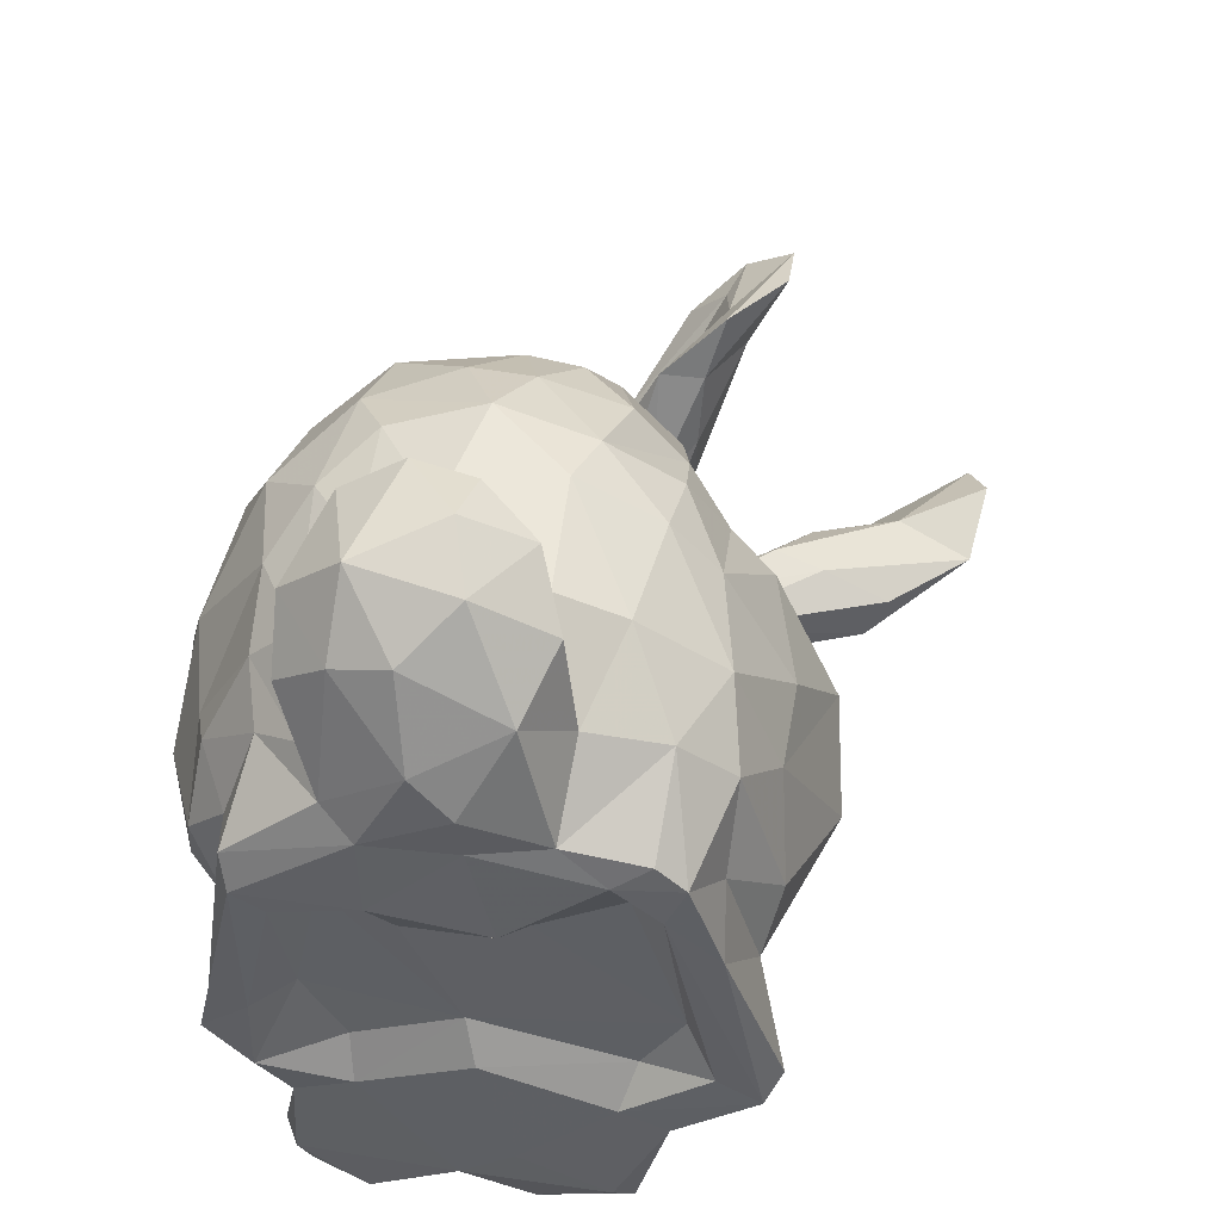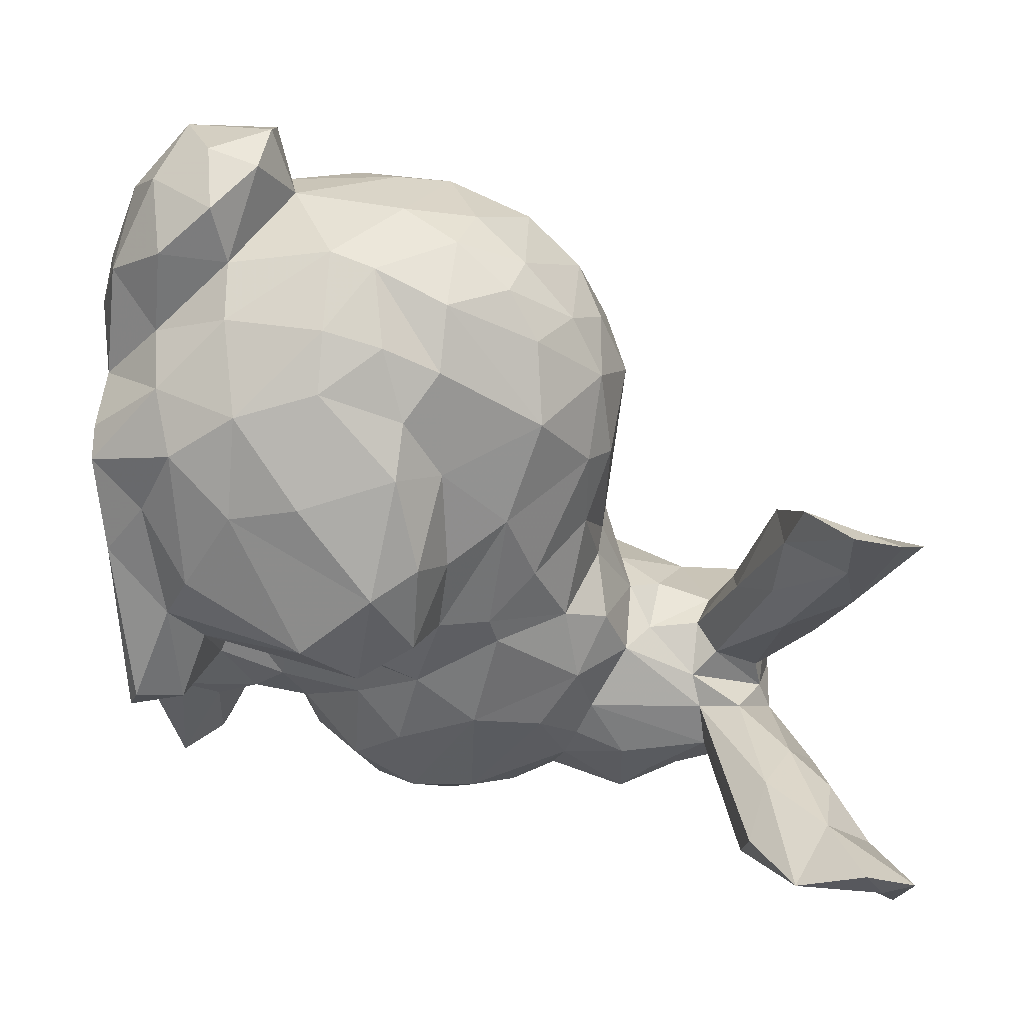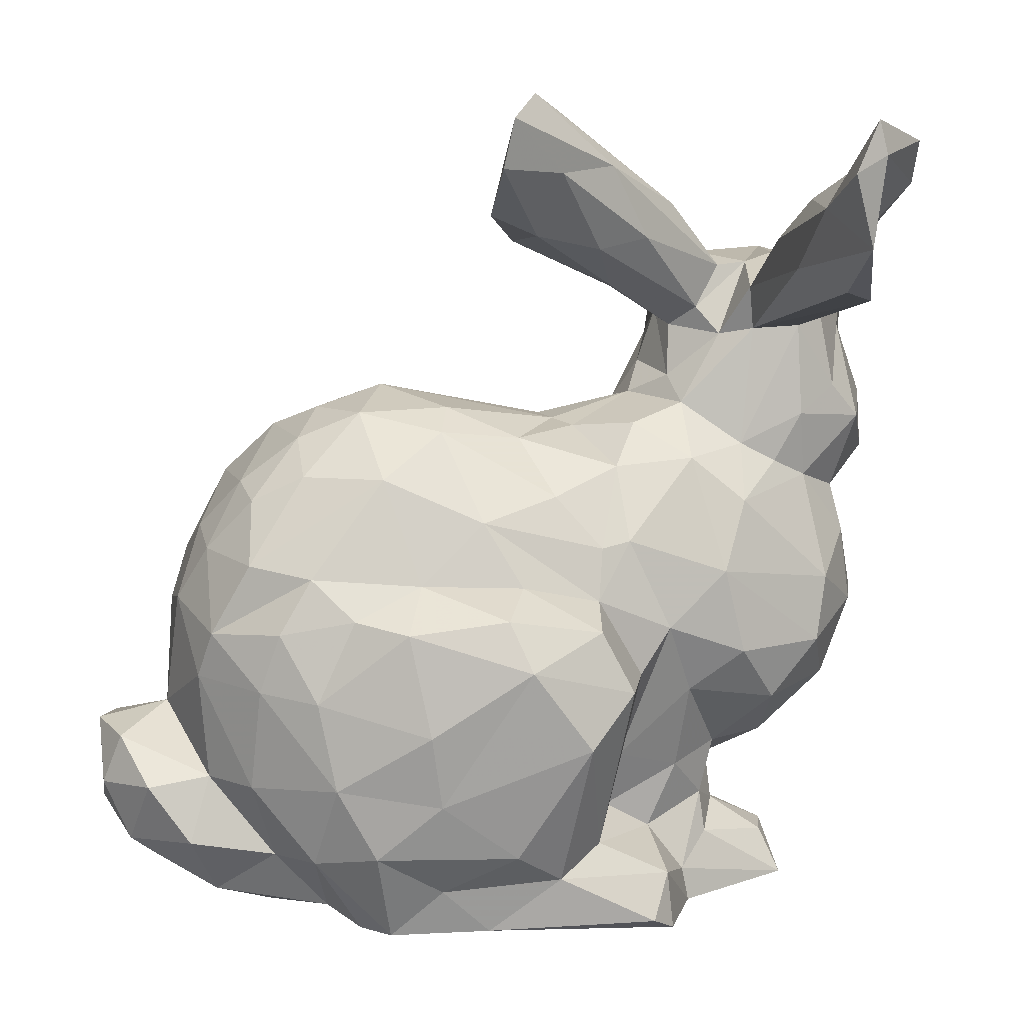
<metadata>
{"format":"obj","ext":"obj","renderer":"f3d","projection":"perspective","resolution":1024,"background":"white","views":[{"elev":-41.9,"azim":97.8,"up":"+Y"},{"elev":-58.1,"azim":94.4,"up":"+Z"},{"elev":5.2,"azim":166.4,"up":"+Y"}]}
</metadata>
<code>
v -0.009504 0.04998 -0.0283
v -0.006633 0.09386 -0.03361
v -0.06472 0.1519 -0.04543
v -0.07089 0.1634 -0.03966
v -0.06553 0.1751 -0.06153
v -0.0626 0.1686 -0.03283
v -0.05944 0.1664 -0.04856
v -0.06662 0.04586 0.004771
v -0.05697 0.05235 0.006282
v -0.05684 0.06098 0.009472
v -0.0529 0.04769 -0.002671
v -0.04711 0.04145 -0.006902
v -0.03977 0.04434 -0.02139
v -0.04048 0.05012 -0.005825
v -0.03621 0.03993 -0.003624
v -0.03209 0.05455 -0.005884
v -0.03506 0.03469 -0.01501
v -0.04086 0.03394 -0.02144
v -0.01874 0.04464 -0.02351
v 0.004769 0.06014 -0.02969
v -0.00088 0.04024 0.007106
v 0.01345 0.03453 -0.006014
v 0.01661 0.03507 -0.01256
v 0.02579 0.04844 -0.01674
v 0.0313 0.04781 -0.004327
v 0.05096 0.04423 0.01694
v -0.08325 0.09203 0.000543
v -0.07438 0.09762 -0.01054
v -0.06563 0.06638 0.002626
v -0.0632 0.07511 -0.01199
v -0.04587 0.0776 -0.01492
v -0.04038 0.08997 -0.02021
v -0.0347 0.08163 -0.02076
v -0.02381 0.09134 -0.03304
v -0.01126 0.0987 -0.02484
v -0.004745 0.1103 -0.0215
v 0.007227 0.07321 -0.03241
v 0.01952 0.09344 -0.02468
v 0.04323 0.0901 -0.009083
v 0.04282 0.1083 0.0106
v 0.05867 0.06962 0.004885
v -0.08238 0.1455 0.006379
v -0.08971 0.1213 0.01208
v -0.08014 0.1142 0.003101
v -0.08368 0.128 -0.001774
v -0.07373 0.1555 -0.003579
v -0.07101 0.1504 -0.04048
v -0.06924 0.1456 -0.008016
v -0.06478 0.1198 -0.007748
v -0.05785 0.1232 -0.008276
v -0.06107 0.1577 -0.000404
v -0.05621 0.113 -0.01563
v -0.04587 0.1486 0.009106
v -0.04636 0.121 -0.01387
v -0.04335 0.1386 0.01253
v -0.03673 0.1274 -0.007858
v -0.03202 0.1534 -0.007283
v -0.03197 0.1196 -0.01298
v -0.01472 0.1248 -0.006852
v -0.02431 0.1278 0.005616
v 0.00058 0.1262 -0.009673
v -0.001855 0.1305 -0.002996
v 0.01465 0.1297 -0.002849
v 0.02576 0.125 -0.000114
v 0.03608 0.1169 0.003389
v -0.0661 0.1595 -0.001148
v -0.04477 0.1685 -0.005656
v -0.02955 0.1748 -0.0188
v -0.03105 0.1734 -0.003562
v -0.03687 0.1744 -0.005762
v -0.02034 0.1844 -0.01573
v -0.01836 0.1731 -0.02558
v -0.0141 0.1809 -0.02265
v -0.01256 0.1612 -0.01086
v -0.005601 0.1655 -0.02331
v -0.06178 0.04093 0.02774
v -0.06264 0.05014 0.03949
v -0.05405 0.06145 0.02389
v -0.04924 0.05756 0.02071
v -0.05462 0.05089 0.0504
v -0.05088 0.04463 0.05312
v -0.03431 0.03885 0.03882
v -0.03728 0.04057 0.04885
v -0.02653 0.04241 0.03827
v -0.01329 0.04325 0.04328
v 0.000378 0.0412 0.026
v 0.01445 0.0386 0.04681
v 0.00983 0.03719 0.02866
v 0.001262 0.05669 0.05673
v 0.008837 0.04244 0.03574
v 0.04382 0.05064 0.03501
v 0.04212 0.06076 0.03285
v 0.05244 0.05917 0.03312
v 0.04981 0.04648 0.0262
v -0.07086 0.06676 0.01718
v -0.07192 0.09676 0.04301
v -0.07004 0.08437 0.04253
v -0.06664 0.07194 0.03424
v -0.06783 0.1048 0.04301
v -0.05781 0.08108 0.04587
v -0.04625 0.07133 0.04181
v -0.05051 0.09404 0.04786
v -0.03535 0.1028 0.04435
v -0.03694 0.0605 0.04511
v -0.007184 0.1061 0.04465
v 0.008804 0.09104 0.05775
v 0.001027 0.07665 0.06016
v 0.01433 0.1025 0.04868
v 0.02274 0.08224 0.05282
v 0.02753 0.09959 0.04605
v 0.03175 0.1102 0.03618
v 0.02242 0.05971 0.05042
v 0.04702 0.07254 0.02438
v 0.04709 0.09337 0.02169
v -0.08154 0.1381 0.04872
v -0.08689 0.1412 0.01798
v -0.0852 0.1554 0.02443
v -0.08406 0.114 0.014
v -0.08221 0.1052 0.03114
v -0.07497 0.1486 0.04641
v -0.08182 0.1157 0.02691
v -0.06765 0.1194 0.05247
v -0.06467 0.1384 0.04916
v -0.06414 0.1482 0.04457
v -0.05772 0.1554 0.03675
v -0.05671 0.1169 0.03844
v -0.04551 0.1306 0.03374
v -0.05746 0.1427 0.03602
v -0.04904 0.1439 0.02686
v -0.03933 0.1308 0.01722
v -0.03409 0.1132 0.03916
v -0.02429 0.1232 0.02965
v -0.02406 0.1284 0.01545
v -0.01265 0.1233 0.03485
v -0.003761 0.1138 0.04312
v -0.002041 0.1264 0.03412
v 0.01579 0.1164 0.03837
v 0.02225 0.1247 0.03085
v 0.04344 0.1032 0.02604
v -0.07104 0.1583 0.03278
v -0.02967 0.08029 -0.0337
v -0.01009 0.08498 -0.0376
v -0.06836 0.16 -0.04727
v -0.06355 0.1592 -0.06042
v -0.05941 0.1561 -0.03454
v -0.07461 0.1781 -0.0533
v -0.06389 0.1811 -0.06193
v -0.06622 0.03619 0.004406
v -0.05537 0.05308 0.01325
v -0.05207 0.05531 -0.001885
v -0.0429 0.03572 0.000419
v -0.04524 0.06216 -0.00808
v -0.03622 0.03618 -0.02511
v -0.02121 0.07056 -0.03642
v -0.02654 0.0393 -0.01194
v 0.004411 0.039 -0.007666
v 0.002544 0.03601 0.01122
v 0.03658 0.06211 -0.01229
v 0.02951 0.03544 0.01235
v 0.04127 0.04042 0.002325
v 0.0544 0.06099 -0.002622
v 0.04691 0.05059 -0.004523
v 0.05689 0.0499 0.00665
v -0.08654 0.09438 0.009335
v -0.05128 0.1002 -0.01986
v -0.05535 0.08486 -0.01849
v -0.05407 0.06565 -0.003606
v -0.03266 0.1063 -0.01979
v 0.007027 0.09929 -0.02285
v 0.0262 0.07869 -0.02397
v 0.02297 0.06298 -0.02467
v 0.03564 0.08025 -0.01744
v 0.03673 0.1027 -0.0128
v 0.04525 0.08198 -0.004998
v 0.04767 0.09529 0.005912
v 0.06173 0.07181 0.01414
v -0.08706 0.1561 0.01575
v -0.07327 0.1526 -0.008938
v -0.0603 0.145 -0.007557
v -0.05879 0.1528 -0.01027
v -0.0545 0.144 -0.004647
v -0.04578 0.1361 0.000602
v -0.04652 0.1457 0.002054
v -0.04715 0.131 -0.004319
v -0.03375 0.1531 -0.000937
v -0.01905 0.1146 -0.0179
v 0.01291 0.1182 -0.01731
v 0.02627 0.1184 -0.009568
v 0.02061 0.1303 0.009459
v 0.02758 0.1267 0.01805
v 0.03517 0.1139 -0.005387
v -0.07227 0.165 -0.01798
v -0.03742 0.1619 -0.01416
v -0.02726 0.161 -0.000837
v -0.009902 0.1725 -0.02337
v -0.01299 0.1871 -0.02637
v -0.005454 0.1733 -0.03395
v -0.07037 0.03945 0.01719
v -0.06536 0.04035 0.04272
v -0.05992 0.03816 0.02753
v -0.05097 0.04931 0.02489
v -0.04867 0.05656 0.03651
v -0.0445 0.0553 0.04286
v -0.05532 0.03718 0.01794
v -0.03578 0.05189 0.04495
v -0.03035 0.03702 0.01981
v -0.02517 0.05811 0.04088
v -0.02825 0.0395 0.05275
v -0.0248 0.06958 0.04131
v -0.02034 0.04151 0.05911
v -0.02045 0.04732 0.05857
v -0.02267 0.04076 0.02019
v 0.02047 0.04107 0.04693
v 0.01124 0.05342 0.05447
v 0.009679 0.03839 0.04236
v 0.02447 0.0372 0.02695
v 0.03074 0.05308 0.04044
v 0.02962 0.04088 0.03109
v 0.0356 0.06283 0.04092
v 0.03402 0.04799 0.03338
v 0.03675 0.03757 0.0177
v -0.07939 0.08641 0.03503
v -0.08236 0.07976 0.0133
v -0.06627 0.06444 0.0216
v -0.05705 0.1065 0.0447
v -0.04689 0.08242 0.04696
v -0.02478 0.09759 0.04627
v -0.01953 0.08525 0.05719
v -0.01403 0.06901 0.05634
v -0.01436 0.09073 0.05878
v -0.008495 0.09877 0.05695
v 0.003062 0.1059 0.04415
v 0.004512 0.1018 0.05361
v 0.007806 0.06999 0.05907
v 0.02011 0.06646 0.05188
v 0.03875 0.07698 0.03935
v 0.04421 0.08577 0.03141
v 0.04911 0.07481 0.01303
v -0.09088 0.1321 0.01657
v -0.08966 0.1202 0.02101
v -0.0745 0.1365 0.05454
v -0.06157 0.127 0.05387
v -0.05691 0.1276 0.04433
v -0.04377 0.1238 0.03045
v -0.02071 0.1127 0.04101
v 0.01293 0.1313 0.02524
v 0.007996 0.1344 0.01082
v 0.03634 0.1177 0.0229
v -0.07117 0.161 0.02106
v -0.05877 0.1718 -0.06478
v -0.007204 0.1821 -0.03505
v -0.03333 0.06484 -0.01043
v -0.02701 0.0502 -0.01977
v -0.006143 0.03478 -0.01952
v 0.01174 0.03427 -0.01654
v 0.005149 0.03418 -0.01239
v -0.08121 0.1056 -0.000532
v -0.07719 0.07781 -0.000424
v -0.02704 0.1052 -0.02128
v 0.01085 0.09144 -0.03038
v 0.02653 0.1006 -0.01959
v 0.03233 0.09082 -0.01965
v -0.07167 0.1169 -0.004937
v -0.06797 0.1666 -0.01738
v -0.05872 0.1615 -0.02596
v -0.05337 0.1597 0.007652
v -0.05526 0.157 -0.001101
v -0.06925 0.04644 0.01281
v -0.05269 0.04044 0.05167
v -0.02994 0.04739 0.05607
v -0.01377 0.03937 0.05043
v -0.01606 0.05614 0.05239
v -0.002416 0.0498 0.05136
v 0.02087 0.03672 0.0127
v 0.06046 0.05524 0.0225
v -0.06107 0.09297 0.0482
v -0.03811 0.08646 0.0457
v -0.03538 0.09404 0.04516
v -0.0192 0.0976 0.05298
v 0.01954 0.09638 0.0504
v 0.03682 0.09493 0.04062
v -0.08808 0.1223 0.046
v -0.08561 0.1373 0.04119
v -0.07302 0.1128 0.03753
v -0.05183 0.1587 0.02834
v -0.00143 0.1323 0.02451
v -0.06852 0.1748 -0.04331
v 0.01569 0.05013 -0.02445
v 0.05761 0.07149 0.02476
v -0.07078 0.1311 0.05434
v -0.07672 0.1712 -0.04474
v -0.06965 0.03781 0.001382
v -0.04843 0.03525 -0.006635
v 0.002869 0.04278 -0.02086
v 0.04309 0.06267 -0.002175
v 0.06171 0.06069 0.007519
v 0.04277 0.1049 0.000325
v -0.06989 0.1287 -0.00833
v -0.03995 0.1327 0.007211
v -0.02702 0.1267 0.000269
v -0.01537 0.162 -0.01834
v -0.05963 0.04272 0.05093
v 0.01865 0.04926 0.0472
v -0.08707 0.09708 0.02502
v -0.02847 0.0884 0.04432
v -0.0884 0.1221 0.03382
v 0.02075 0.03659 0.000194
v -0.07221 0.08575 -0.01191
v -0.02587 0.0957 -0.0233
v -0.0776 0.1341 -0.004488
v -0.04584 0.1551 0.009714
v -0.0504 0.1491 -0.002921
v -0.02797 0.1597 -0.01559
v -0.0333 0.165 -0.003854
f 20 1 154
f 142 34 2
f 2 34 35
f 142 260 37
f 4 143 178
f 144 47 143
f 47 3 179
f 3 145 179
f 145 3 144
f 6 287 264
f 144 5 250
f 6 7 287
f 7 145 144
f 7 147 287
f 250 5 147
f 147 7 250
f 68 196 251
f 268 292 198
f 292 148 198
f 11 292 8
f 95 29 10
f 11 8 9
f 8 268 9
f 10 78 224
f 149 10 9
f 9 150 11
f 79 10 149
f 292 11 12
f 292 293 148
f 13 18 293
f 14 12 150
f 151 293 18
f 293 151 148
f 13 153 18
f 14 13 12
f 14 253 13
f 152 16 14
f 15 151 17
f 253 14 16
f 256 155 17
f 253 154 19
f 155 21 212
f 155 156 21
f 19 254 153
f 18 254 256
f 254 255 256
f 288 294 1
f 155 256 156
f 20 288 1
f 157 274 88
f 255 294 288
f 22 156 256
f 157 21 22
f 255 23 22
f 255 24 23
f 22 307 274
f 307 159 274
f 307 25 160
f 307 24 25
f 159 307 160
f 171 158 24
f 171 172 158
f 296 163 161
f 296 275 163
f 164 257 27
f 223 164 258
f 28 308 27
f 263 28 257
f 258 95 223
f 30 258 308
f 95 258 29
f 28 165 308
f 28 52 165
f 10 29 167
f 29 258 30
f 29 30 167
f 165 166 308
f 30 166 31
f 152 150 167
f 167 30 31
f 168 165 54
f 166 32 31
f 32 165 168
f 252 152 31
f 33 32 309
f 309 168 259
f 36 259 186
f 169 35 36
f 2 169 260
f 38 260 169
f 171 20 37
f 187 169 36
f 260 170 37
f 187 261 169
f 169 261 38
f 261 262 38
f 172 170 262
f 262 261 39
f 172 174 158
f 173 191 297
f 297 191 65
f 297 65 40
f 295 158 174
f 173 297 39
f 172 39 174
f 297 40 175
f 39 297 175
f 175 40 139
f 174 175 238
f 296 161 41
f 164 118 257
f 257 118 44
f 43 45 44
f 46 177 66
f 310 42 46
f 298 45 310
f 47 48 178
f 28 263 52
f 50 49 298
f 50 48 179
f 179 145 180
f 179 180 181
f 181 180 51
f 180 145 265
f 267 51 266
f 267 312 51
f 179 184 50
f 54 50 184
f 312 183 181
f 184 181 182
f 183 182 181
f 54 184 56
f 129 55 53
f 183 312 57
f 55 182 53
f 299 184 182
f 53 183 185
f 57 185 183
f 55 299 182
f 299 55 130
f 185 311 53
f 58 54 56
f 168 54 58
f 186 259 58
f 300 58 56
f 299 300 56
f 61 36 186
f 59 62 61
f 61 63 187
f 63 188 187
f 63 189 64
f 187 188 173
f 189 190 64
f 190 65 64
f 191 173 188
f 178 291 4
f 291 46 192
f 46 66 192
f 51 66 249
f 265 66 180
f 249 266 51
f 267 266 67
f 67 266 70
f 67 68 267
f 69 311 314
f 194 314 311
f 313 312 193
f 313 193 72
f 70 71 67
f 185 74 194
f 68 67 196
f 67 71 196
f 69 73 71
f 73 69 314
f 73 314 195
f 314 74 195
f 197 301 72
f 74 301 75
f 196 73 195
f 75 301 197
f 75 195 74
f 251 196 195
f 251 195 75
f 251 75 197
f 148 204 200
f 198 200 268
f 76 268 200
f 76 200 199
f 80 77 302
f 149 76 201
f 201 77 202
f 81 302 269
f 79 149 201
f 80 203 202
f 204 82 200
f 205 203 80
f 204 206 82
f 208 83 82
f 205 83 270
f 82 212 84
f 208 82 84
f 83 208 270
f 205 270 272
f 208 271 210
f 212 85 84
f 271 215 87
f 271 85 215
f 272 273 89
f 87 213 211
f 157 88 86
f 89 273 214
f 273 211 213
f 234 89 214
f 88 90 86
f 303 112 214
f 90 88 215
f 216 88 274
f 88 216 87
f 217 112 303
f 303 213 217
f 218 213 216
f 217 219 112
f 221 94 218
f 26 94 221
f 275 94 26
f 163 275 26
f 275 93 94
f 304 119 118
f 119 304 222
f 223 222 304
f 95 222 223
f 119 222 96
f 96 222 97
f 98 97 222
f 97 98 100
f 276 97 100
f 78 98 224
f 101 100 98
f 78 79 202
f 202 101 78
f 101 98 78
f 226 100 101
f 102 226 277
f 103 102 278
f 278 102 277
f 103 131 225
f 203 104 101
f 227 103 278
f 209 305 104
f 227 278 305
f 228 305 209
f 227 305 279
f 228 279 305
f 209 229 228
f 230 279 228
f 103 227 105
f 230 231 279
f 279 231 105
f 231 233 105
f 233 231 106
f 108 232 233
f 108 137 232
f 214 235 234
f 234 235 109
f 111 137 110
f 281 111 110
f 235 236 109
f 235 219 236
f 109 236 281
f 248 111 139
f 139 111 281
f 236 219 92
f 236 237 281
f 236 92 237
f 113 237 92
f 237 139 281
f 237 114 139
f 113 92 289
f 113 289 238
f 176 289 275
f 306 240 121
f 283 116 239
f 118 240 43
f 116 283 117
f 283 115 117
f 306 284 282
f 290 115 282
f 117 120 140
f 120 241 124
f 284 99 126
f 123 124 241
f 125 140 120
f 242 123 290
f 122 126 243
f 122 243 242
f 243 127 128
f 125 124 128
f 243 126 127
f 129 128 127
f 244 126 131
f 129 130 55
f 130 127 244
f 244 131 132
f 132 245 134
f 134 135 136
f 246 286 136
f 137 136 135
f 138 246 136
f 246 189 247
f 246 138 190
f 111 138 137
f 138 248 190
f 111 248 138
f 40 248 139
f 249 285 266
f 142 154 141
f 142 20 154
f 260 142 2
f 47 179 48
f 47 144 3
f 291 192 146
f 146 5 291
f 287 147 146
f 287 192 264
f 147 5 146
f 144 143 5
f 265 7 6
f 144 250 7
f 197 72 251
f 292 268 8
f 200 198 148
f 268 76 149
f 10 224 95
f 79 78 10
f 150 10 167
f 11 150 12
f 151 206 204
f 17 155 15
f 253 16 252
f 254 18 153
f 19 153 13
f 253 19 13
f 294 254 19
f 294 19 1
f 294 255 254
f 21 156 22
f 22 274 157
f 255 22 256
f 24 255 288
f 23 307 22
f 171 288 20
f 24 288 171
f 25 158 295
f 162 25 295
f 160 221 159
f 162 163 160
f 296 176 275
f 164 304 118
f 27 258 164
f 31 152 167
f 252 16 152
f 252 31 32
f 32 33 252
f 309 32 168
f 253 33 141
f 34 33 309
f 141 154 253
f 34 309 35
f 309 259 36
f 35 309 36
f 171 37 170
f 170 172 171
f 173 39 261
f 172 262 39
f 41 295 238
f 296 41 176
f 45 43 239
f 42 239 116
f 45 239 42
f 44 118 43
f 310 45 42
f 257 44 263
f 44 45 263
f 46 48 310
f 178 48 46
f 178 46 291
f 50 298 48
f 52 49 50
f 50 54 52
f 312 181 51
f 266 285 53
f 165 52 54
f 53 311 266
f 183 53 182
f 259 168 58
f 313 57 312
f 300 299 60
f 301 57 313
f 59 61 186
f 60 133 247
f 61 62 63
f 189 63 247
f 248 65 190
f 248 40 65
f 66 177 249
f 264 192 66
f 68 193 267
f 311 69 266
f 301 313 72
f 314 194 74
f 73 196 71
f 68 251 72
f 77 201 76
f 199 269 302
f 202 77 80
f 81 80 302
f 201 202 79
f 205 80 81
f 200 269 199
f 269 83 81
f 101 202 203
f 81 83 205
f 205 104 203
f 207 104 205
f 270 208 210
f 272 270 211
f 84 85 208
f 271 208 85
f 87 210 271
f 273 272 211
f 210 87 211
f 157 86 21
f 90 212 86
f 90 85 212
f 90 215 85
f 213 303 273
f 159 216 274
f 218 217 213
f 159 221 216
f 221 218 216
f 92 220 91
f 220 219 217
f 91 218 94
f 94 93 91
f 93 275 289
f 284 119 99
f 276 99 96
f 276 96 97
f 225 99 276
f 102 276 100
f 226 102 100
f 103 225 102
f 101 277 226
f 104 305 277
f 207 272 209
f 209 272 229
f 227 279 105
f 107 228 229
f 234 107 229
f 231 230 106
f 232 105 233
f 135 105 232
f 232 137 135
f 106 280 233
f 109 107 234
f 109 106 107
f 106 109 280
f 110 280 109
f 235 112 219
f 281 110 109
f 238 114 113
f 289 92 93
f 176 238 289
f 240 239 43
f 240 306 239
f 306 283 239
f 282 283 306
f 42 116 177
f 117 115 120
f 119 284 121
f 290 282 122
f 284 122 282
f 249 117 140
f 290 123 241
f 122 284 126
f 120 124 125
f 124 123 128
f 243 123 242
f 123 243 128
f 225 131 126
f 126 244 127
f 53 285 129
f 130 129 127
f 244 132 130
f 299 130 133
f 245 131 103
f 131 245 132
f 286 132 134
f 135 245 105
f 135 134 245
f 247 133 286
f 247 286 246
f 137 138 136
f 177 117 249
f 125 285 140
f 154 1 19
f 34 142 141
f 143 47 178
f 192 287 146
f 12 13 293
f 15 212 206
f 307 23 24
f 25 24 158
f 161 162 295
f 161 163 162
f 257 28 27
f 170 38 262
f 41 161 295
f 263 45 298
f 49 52 263
f 299 56 184
f 191 188 64
f 265 6 264
f 71 70 69
f 77 76 199
f 77 199 302
f 200 82 269
f 269 82 83
f 212 82 206
f 214 273 303
f 112 235 214
f 220 217 218
f 219 220 92
f 93 92 91
f 222 95 98
f 119 96 99
f 98 95 224
f 276 102 225
f 277 101 104
f 230 228 107
f 233 280 108
f 113 114 237
f 240 118 121
f 241 115 290
f 126 99 225
f 125 128 129
f 132 286 133
f 286 134 136
f 189 246 190
f 9 10 150
f 293 292 12
f 151 204 148
f 151 15 206
f 17 151 18
f 15 155 212
f 18 256 17
f 162 160 25
f 26 221 160
f 308 258 27
f 30 308 166
f 165 32 166
f 169 2 35
f 260 38 170
f 173 261 187
f 39 175 174
f 42 177 46
f 49 263 298
f 184 179 181
f 312 267 193
f 57 74 185
f 186 58 59
f 60 299 133
f 57 301 74
f 187 36 61
f 64 188 63
f 191 64 65
f 69 70 266
f 209 104 207
f 207 205 272
f 211 270 210
f 21 86 212
f 215 88 87
f 110 137 108
f 280 110 108
f 139 114 175
f 282 115 283
f 119 121 118
f 242 290 122
f 285 125 129
f 132 133 130
f 103 105 245
f 37 20 142
f 145 7 265
f 238 176 41
f 185 194 311
f 59 300 60
f 247 62 60
f 63 62 247
f 229 272 89
f 91 220 218
f 238 175 114
f 116 117 177
f 284 306 121
f 291 5 4
f 4 5 143
f 9 268 149
f 26 160 163
f 66 51 180
f 59 58 300
f 265 264 66
f 72 193 68
f 230 107 106
f 285 249 140
f 33 253 252
f 310 48 298
f 59 60 62
f 213 87 216
f 305 278 277
f 89 234 229
f 14 150 152
f 164 223 304
f 141 33 34
f 295 174 238
f 115 241 120

</code>
